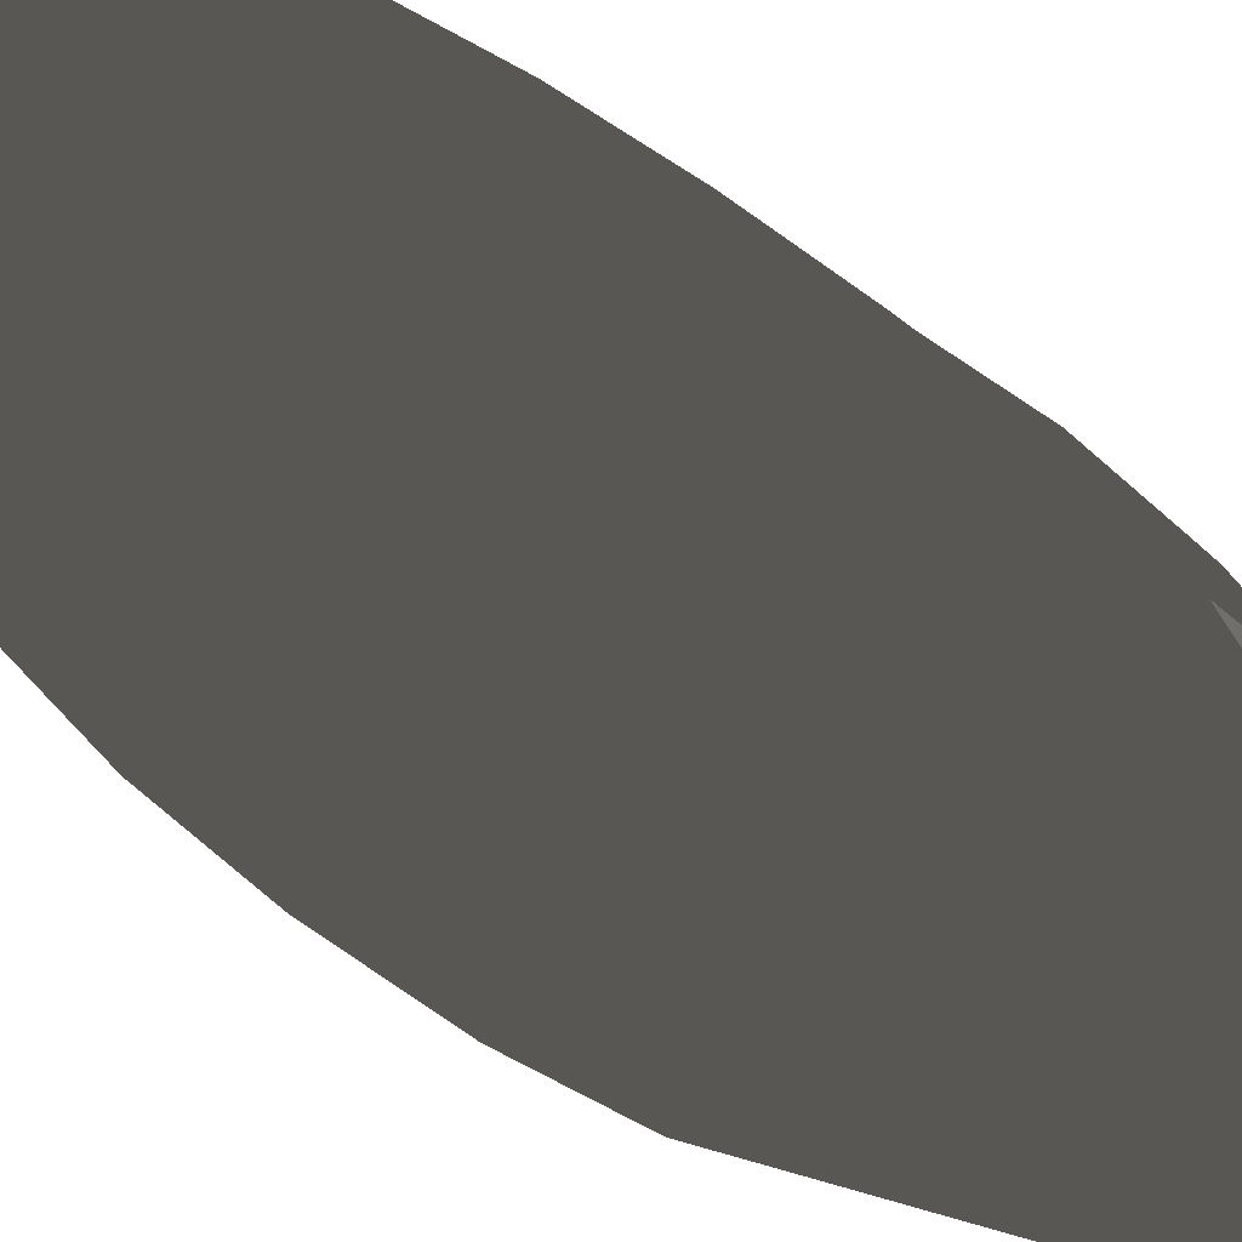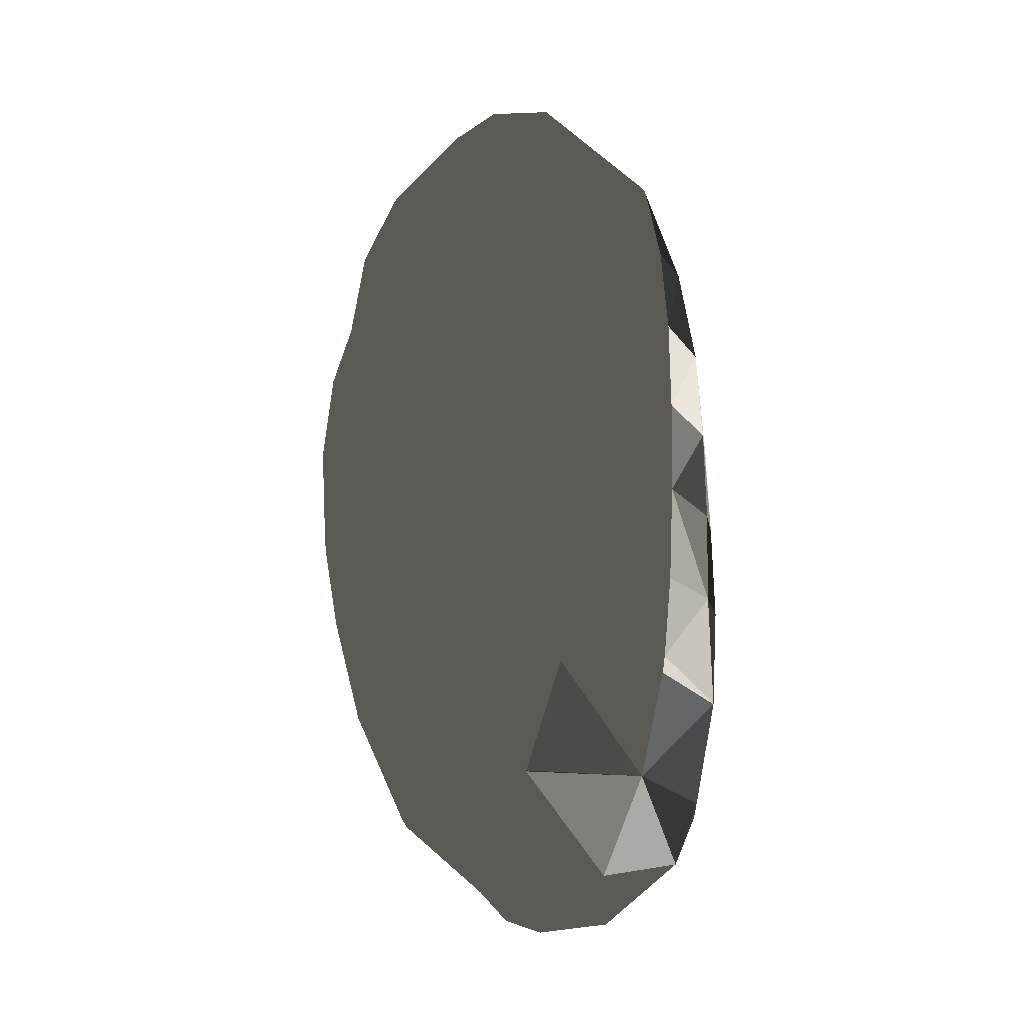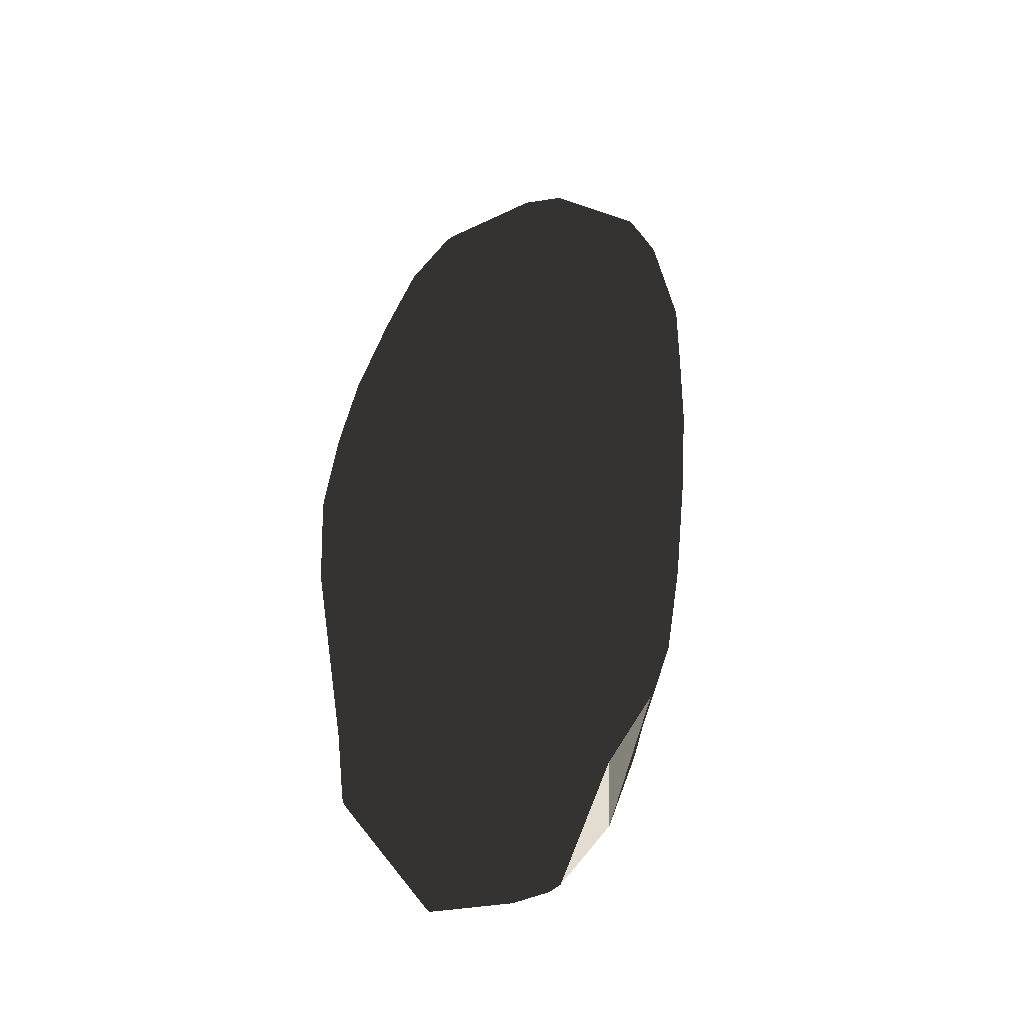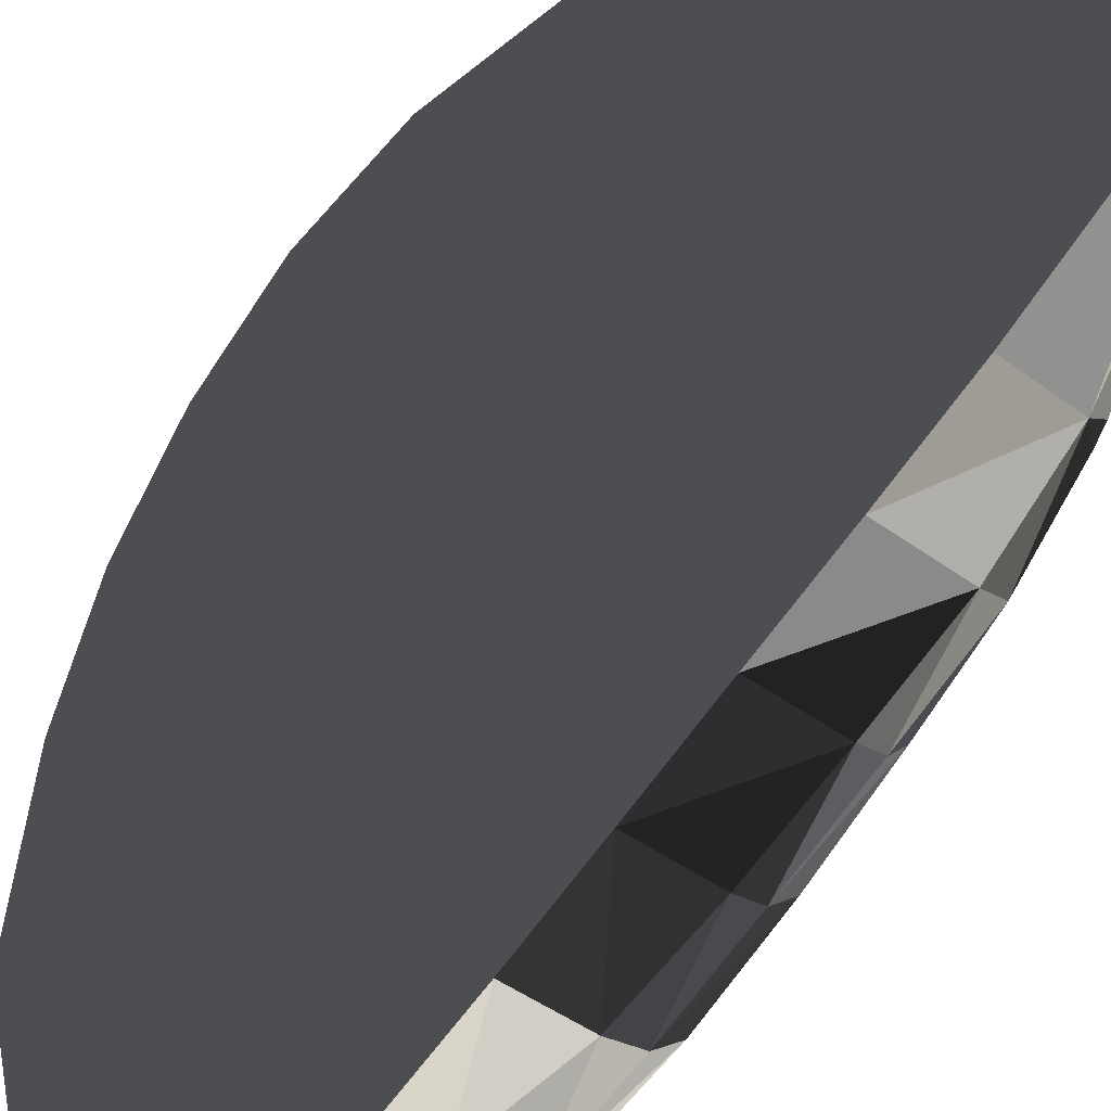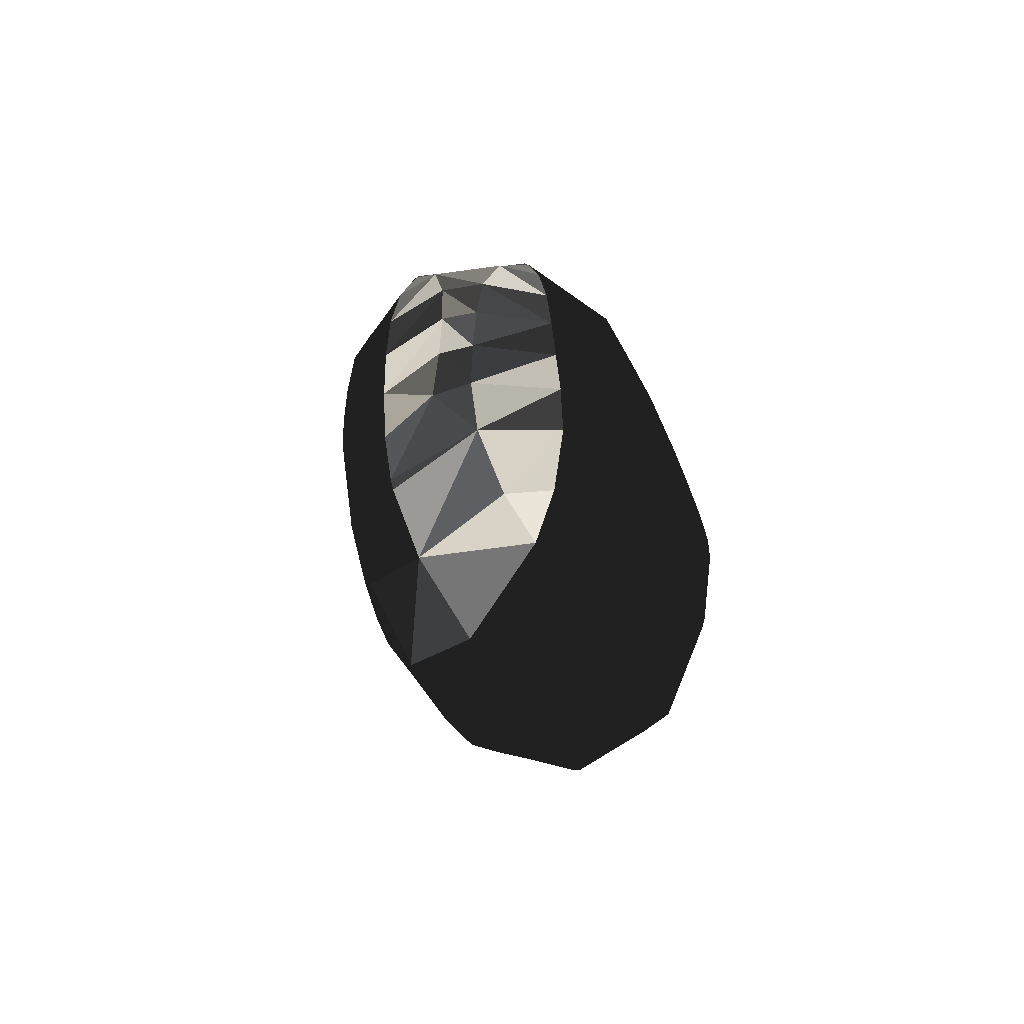
<metadata>
{"format":"obj","ext":"obj","renderer":"f3d","projection":"perspective","resolution":1024,"background":"white","views":[{"elev":79.4,"azim":119.7,"up":"+Y"},{"elev":-27.6,"azim":-129.0,"up":"+Z"},{"elev":-42.3,"azim":151.3,"up":"+Z"},{"elev":-78.4,"azim":142.9,"up":"+Y"},{"elev":-63.0,"azim":-35.9,"up":"+Z"}]}
</metadata>
<code>
v -0.002475 -0.003025 0.03315
v -0.002475 -0.00162 0.03047
v -0.005311 0.003084 0.03315
v -0.002475 0.003084 0.02901
v -0.002475 -0.003852 0.03785
v -0.006996 0.003084 0.03785
v -0.002475 -0.003844 0.04255
v -0.00778 0.003084 0.04255
v -0.007179 0.003084 0.03865
v -0.002475 -0.003615 0.04726
v -0.008172 0.003084 0.04726
v -0.005972 -0.00162 0.05196
v -0.002475 -0.003406 0.05196
v -0.008396 0.003084 0.05196
v -0.007179 -0.00029 0.05196
v -0.001861 0.003084 0.02844
v 0.002229 0.003084 0.0273
v 0.004845 0.003084 0.02844
v 0.006933 0.003084 0.03036
v 0.008518 0.003084 0.03315
v 0.01087 0.003084 0.04255
v 0.002229 -0.003742 0.05196
v 0.006784 -0.00162 0.05196
v 0.006933 -0.001521 0.05196
v 0.01109 0.003084 0.04726
v 0.01055 0.003084 0.05196
v -0.002475 0.007788 0.03311
v -0.002475 0.007809 0.03315
v -0.002475 0.01 0.03785
v -0.002475 0.01161 0.04255
v -0.002475 0.01249 0.04556
v -0.007814 0.007788 0.05196
v -0.007179 0.008929 0.05196
v -0.004265 0.01249 0.05196
v -0.002475 0.01295 0.04726
v -0.002475 0.01393 0.05196
v 0.01103 0.007788 0.05196
v 0.008553 0.01249 0.05196
v 0.002229 0.01539 0.05196
v 0.006933 0.01386 0.05196
v -0.002475 -0.003104 0.05667
v -0.008431 0.003084 0.05667
v -0.002475 -0.002468 0.06137
v -0.008078 0.003084 0.06137
v -0.002475 -0.00162 0.06486
v -0.007179 0.003084 0.06571
v -0.00707 0.003084 0.06607
v -0.002475 -0.001216 0.06607
v -0.002751 0.003084 0.07078
v -0.002475 0.002912 0.07078
v -0.002475 0.003084 0.07088
v 0.009683 0.003084 0.05667
v 0.00838 0.003084 0.06137
v 0.006337 0.003084 0.06607
v 0.006933 0.003084 0.06494
v 0.001789 0.003084 0.07078
v 0.002229 0.003084 0.07056
v -0.002475 0.01449 0.05667
v -0.002475 0.01437 0.06137
v -0.002475 0.009919 0.07078
v -0.002475 0.01249 0.06776
v -0.002475 0.01327 0.06607
v -0.004119 -0.00162 0.03315
v -0.005612 -0.00162 0.03785
v -0.006088 -0.00162 0.04255
v -0.007179 -3.465e-05 0.04255
v -0.006075 -0.00162 0.04726
v -0.007179 -0.0002742 0.04726
v -0.005649 -0.00162 0.05667
v -0.007179 -5.464e-05 0.05667
v -0.004543 -0.00162 0.06137
v -0.007179 0.0009175 0.06137
v -0.002502 0.007788 0.03315
v -0.005054 0.007788 0.03785
v -0.007179 0.006529 0.04255
v -0.006476 0.007788 0.04255
v -0.007294 0.007788 0.04726
v -0.007179 0.007788 0.04645
v -0.007179 0.00798 0.04726
v -0.003036 0.01249 0.04726
v -0.008087 0.007788 0.05667
v -0.007179 0.009565 0.05667
v -0.005008 0.01249 0.05667
v -0.008032 0.007788 0.06137
v -0.007179 0.009669 0.06137
v -0.005149 0.01249 0.06137
v -0.007278 0.007788 0.06607
v -0.007179 0.003394 0.06607
v -0.007179 0.008068 0.06607
v -0.003971 0.01249 0.06607
v -0.007179 0.007788 0.06641
v -0.004421 0.007788 0.07078
v 0.002229 -0.001189 0.02844
v 0.002229 -0.003962 0.03315
v 0.002229 -0.00162 0.02884
v 0.006702 -0.00162 0.03315
v 0.006933 -0.001382 0.03315
v 0.002229 -0.00459 0.03785
v 0.006933 -0.002641 0.03785
v 0.006933 -0.00162 0.03362
v 0.002229 -0.004454 0.04255
v 0.006933 -0.00251 0.04255
v 0.002229 -0.004094 0.04726
v 0.006933 -0.002046 0.04726
v 0.006933 -0.00162 0.0512
v 0.008166 -0.00162 0.04255
v 0.007587 -0.00162 0.04726
v 0.002229 -0.003317 0.05667
v 0.005789 -0.00162 0.05667
v 0.006933 -0.0007639 0.05667
v 0.002229 -0.002579 0.06137
v 0.004308 -0.00162 0.06137
v 0.006933 0.0006093 0.06137
v 0.002229 -0.00162 0.06477
v 0.002229 -0.00108 0.06607
v 0.002229 0.005861 0.02844
v 0.002229 0.007788 0.0303
v 0.006933 0.007788 0.03283
v 0.002229 0.00971 0.03315
v 0.006933 0.008063 0.03315
v 0.002229 0.01193 0.03785
v 0.006933 0.01095 0.03785
v -0.001189 0.01249 0.04255
v 0.002229 0.01249 0.03935
v 0.006933 0.01249 0.04248
v 0.006969 0.01249 0.04255
v 0.002229 0.01352 0.04255
v 0.006933 0.01251 0.04255
v 0.01086 0.007788 0.04255
v 0.0113 0.007788 0.04726
v 0.008301 0.01249 0.04726
v 0.002229 0.01468 0.04726
v 0.006933 0.01347 0.04726
v 0.006354 0.01249 0.06137
v 0.006933 0.01184 0.06137
v 0.006933 0.01249 0.05993
v 0.01023 0.007788 0.05667
v 0.007892 0.01249 0.05667
v 0.00883 0.007788 0.06137
v 0.002229 0.01553 0.05667
v 0.006933 0.01343 0.05667
v 0.002229 0.01488 0.06137
v 0.006628 0.007788 0.06607
v 0.006933 0.007788 0.06556
v 0.003236 0.01249 0.06607
v 0.002229 0.003563 0.07078
v 0.002788 0.007788 0.07078
v 0.002229 0.008742 0.07078
v 0.002229 0.01249 0.06708
v 0.002229 0.0131 0.06607
v -0.002475 -0.003025 0.03315
v -0.002475 -0.00162 0.03047
v -0.005311 0.003084 0.03315
v -0.002475 0.003084 0.02901
v -0.002475 -0.003852 0.03785
v -0.006996 0.003084 0.03785
v -0.002475 -0.003844 0.04255
v -0.00778 0.003084 0.04255
v -0.007179 0.003084 0.03865
v -0.002475 -0.003615 0.04726
v -0.008172 0.003084 0.04726
v -0.005972 -0.00162 0.05196
v -0.002475 -0.003406 0.05196
v -0.008396 0.003084 0.05196
v -0.007179 -0.00029 0.05196
v -0.001861 0.003084 0.02844
v 0.002229 0.003084 0.0273
v 0.004845 0.003084 0.02844
v 0.006933 0.003084 0.03036
v 0.008518 0.003084 0.03315
v 0.01087 0.003084 0.04255
v 0.002229 -0.003742 0.05196
v 0.006784 -0.00162 0.05196
v 0.006933 -0.001521 0.05196
v 0.01109 0.003084 0.04726
v 0.01055 0.003084 0.05196
v -0.002475 0.007788 0.03311
v -0.002475 0.007809 0.03315
v -0.002475 0.01 0.03785
v -0.002475 0.01161 0.04255
v -0.002475 0.01249 0.04556
v -0.007814 0.007788 0.05196
v -0.007179 0.008929 0.05196
v -0.004265 0.01249 0.05196
v -0.002475 0.01295 0.04726
v -0.002475 0.01393 0.05196
v 0.01103 0.007788 0.05196
v 0.008553 0.01249 0.05196
v 0.002229 0.01539 0.05196
v 0.006933 0.01386 0.05196
v -0.002475 -0.003104 0.05667
v -0.008431 0.003084 0.05667
v -0.002475 -0.002468 0.06137
v -0.008078 0.003084 0.06137
v -0.002475 -0.00162 0.06486
v -0.007179 0.003084 0.06571
v -0.00707 0.003084 0.06607
v -0.002475 -0.001216 0.06607
v -0.002751 0.003084 0.07078
v -0.002475 0.002912 0.07078
v -0.002475 0.003084 0.07088
v 0.009683 0.003084 0.05667
v 0.00838 0.003084 0.06137
v 0.006337 0.003084 0.06607
v 0.006933 0.003084 0.06494
v 0.001789 0.003084 0.07078
v 0.002229 0.003084 0.07056
v -0.002475 0.01449 0.05667
v -0.002475 0.01437 0.06137
v -0.002475 0.009919 0.07078
v -0.002475 0.01249 0.06776
v -0.002475 0.01327 0.06607
v -0.004119 -0.00162 0.03315
v -0.005612 -0.00162 0.03785
v -0.006088 -0.00162 0.04255
v -0.007179 -3.465e-05 0.04255
v -0.006075 -0.00162 0.04726
v -0.007179 -0.0002742 0.04726
v -0.005649 -0.00162 0.05667
v -0.007179 -5.464e-05 0.05667
v -0.004543 -0.00162 0.06137
v -0.007179 0.0009175 0.06137
v -0.002502 0.007788 0.03315
v -0.005054 0.007788 0.03785
v -0.007179 0.006529 0.04255
v -0.006476 0.007788 0.04255
v -0.007294 0.007788 0.04726
v -0.007179 0.007788 0.04645
v -0.007179 0.00798 0.04726
v -0.003036 0.01249 0.04726
v -0.008087 0.007788 0.05667
v -0.007179 0.009565 0.05667
v -0.005008 0.01249 0.05667
v -0.008032 0.007788 0.06137
v -0.007179 0.009669 0.06137
v -0.005149 0.01249 0.06137
v -0.007278 0.007788 0.06607
v -0.007179 0.003394 0.06607
v -0.007179 0.008068 0.06607
v -0.003971 0.01249 0.06607
v -0.007179 0.007788 0.06641
v -0.004421 0.007788 0.07078
v 0.002229 -0.001189 0.02844
v 0.002229 -0.003962 0.03315
v 0.002229 -0.00162 0.02884
v 0.006702 -0.00162 0.03315
v 0.006933 -0.001382 0.03315
v 0.002229 -0.00459 0.03785
v 0.006933 -0.002641 0.03785
v 0.006933 -0.00162 0.03362
v 0.002229 -0.004454 0.04255
v 0.006933 -0.00251 0.04255
v 0.002229 -0.004094 0.04726
v 0.006933 -0.002046 0.04726
v 0.006933 -0.00162 0.0512
v 0.008166 -0.00162 0.04255
v 0.007587 -0.00162 0.04726
v 0.002229 -0.003317 0.05667
v 0.005789 -0.00162 0.05667
v 0.006933 -0.0007639 0.05667
v 0.002229 -0.002579 0.06137
v 0.004308 -0.00162 0.06137
v 0.006933 0.0006093 0.06137
v 0.002229 -0.00162 0.06477
v 0.002229 -0.00108 0.06607
v 0.002229 0.005861 0.02844
v 0.002229 0.007788 0.0303
v 0.006933 0.007788 0.03283
v 0.002229 0.00971 0.03315
v 0.006933 0.008063 0.03315
v 0.002229 0.01193 0.03785
v 0.006933 0.01095 0.03785
v -0.001189 0.01249 0.04255
v 0.002229 0.01249 0.03935
v 0.006933 0.01249 0.04248
v 0.006969 0.01249 0.04255
v 0.002229 0.01352 0.04255
v 0.006933 0.01251 0.04255
v 0.01086 0.007788 0.04255
v 0.0113 0.007788 0.04726
v 0.008301 0.01249 0.04726
v 0.002229 0.01468 0.04726
v 0.006933 0.01347 0.04726
v 0.006354 0.01249 0.06137
v 0.006933 0.01184 0.06137
v 0.006933 0.01249 0.05993
v 0.01023 0.007788 0.05667
v 0.007892 0.01249 0.05667
v 0.00883 0.007788 0.06137
v 0.002229 0.01553 0.05667
v 0.006933 0.01343 0.05667
v 0.002229 0.01488 0.06137
v 0.006628 0.007788 0.06607
v 0.006933 0.007788 0.06556
v 0.003236 0.01249 0.06607
v 0.002229 0.003563 0.07078
v 0.002788 0.007788 0.07078
v 0.002229 0.008742 0.07078
v 0.002229 0.01249 0.06708
v 0.002229 0.0131 0.06607
f 63 2 1
f 3 4 2
f 3 2 63
f 5 64 63
f 63 1 5
f 64 6 3
f 3 63 64
f 7 65 64
f 64 5 7
f 8 9 66
f 64 66 9
f 9 6 64
f 66 64 65
f 10 67 65
f 65 7 10
f 11 8 66
f 11 66 68
f 68 66 65
f 68 65 67
f 13 12 67
f 67 10 13
f 15 14 11
f 11 68 15
f 15 68 67
f 15 67 12
f 69 12 13
f 69 13 41
f 70 42 14
f 14 15 70
f 70 15 12
f 70 12 69
f 71 69 41
f 71 41 43
f 72 44 42
f 42 70 72
f 72 70 69
f 72 69 71
f 43 45 71
f 72 46 44
f 48 47 46
f 45 46 72
f 72 71 45
f 46 45 48
f 49 47 48
f 49 48 50
f 50 51 49
f 3 73 27
f 27 4 3
f 28 27 73
f 74 73 3
f 74 3 6
f 29 28 73
f 29 73 74
f 75 9 8
f 75 76 74
f 74 6 9
f 74 9 75
f 76 30 29
f 29 74 76
f 11 77 78
f 11 78 75
f 75 8 11
f 75 78 76
f 79 78 77
f 78 80 31
f 31 30 76
f 31 76 78
f 80 78 79
f 32 77 11
f 32 11 14
f 32 33 79
f 79 77 32
f 34 80 79
f 34 79 33
f 35 31 80
f 36 35 80
f 36 80 34
f 81 32 14
f 81 14 42
f 81 82 33
f 33 32 81
f 82 83 34
f 34 33 82
f 44 84 81
f 81 42 44
f 84 85 82
f 82 81 84
f 86 83 82
f 86 82 85
f 58 36 34
f 58 34 83
f 59 58 83
f 59 83 86
f 46 87 84
f 84 44 46
f 87 46 88
f 88 46 47
f 89 85 84
f 89 84 87
f 90 86 85
f 90 85 89
f 88 91 87
f 92 91 88
f 92 88 47
f 92 47 49
f 87 91 89
f 92 60 61
f 61 90 92
f 90 89 91
f 90 91 92
f 90 62 59
f 59 86 90
f 90 61 62
f 92 49 51
f 92 51 60
f 16 17 93
f 93 17 18
f 94 1 2
f 2 95 94
f 94 95 96
f 93 95 2
f 16 93 2
f 2 4 16
f 19 96 95
f 95 93 18
f 95 18 19
f 96 19 97
f 97 19 20
f 5 1 94
f 5 94 98
f 99 98 94
f 94 96 100
f 94 100 99
f 97 100 96
f 101 7 5
f 5 98 101
f 101 98 99
f 101 99 102
f 106 102 99
f 21 106 99
f 99 100 20
f 100 97 20
f 99 20 21
f 103 10 7
f 7 101 103
f 103 101 102
f 103 102 104
f 22 13 10
f 10 103 22
f 105 22 103
f 103 104 105
f 22 105 23
f 23 105 24
f 107 104 102
f 102 106 107
f 25 107 106
f 106 21 25
f 107 105 104
f 26 24 105
f 26 105 107
f 107 25 26
f 108 41 13
f 13 22 108
f 109 108 22
f 22 23 109
f 110 109 23
f 23 24 110
f 111 43 41
f 41 108 111
f 112 111 108
f 108 109 112
f 113 112 109
f 109 110 113
f 110 24 26
f 110 26 52
f 113 110 52
f 113 52 53
f 43 111 114
f 114 45 43
f 112 114 111
f 115 48 45
f 45 114 115
f 54 115 114
f 114 112 113
f 114 113 55
f 114 55 54
f 56 50 48
f 48 115 56
f 115 57 56
f 54 57 115
f 53 55 113
f 56 51 50
f 116 17 16
f 18 17 116
f 116 16 4
f 4 27 117
f 4 117 116
f 18 116 117
f 117 118 19
f 117 19 18
f 119 117 27
f 119 27 28
f 119 120 118
f 118 117 119
f 20 19 118
f 20 118 120
f 29 121 119
f 119 28 29
f 122 120 119
f 122 119 121
f 29 123 124
f 124 121 29
f 123 29 30
f 122 121 124
f 124 125 122
f 129 21 20
f 122 129 20
f 20 120 122
f 129 122 125
f 129 125 126
f 127 124 123
f 127 128 125
f 125 124 127
f 126 125 128
f 30 31 123
f 25 21 129
f 25 129 130
f 131 130 129
f 129 126 131
f 37 26 25
f 25 130 37
f 37 130 131
f 37 131 38
f 31 132 127
f 127 123 31
f 132 31 35
f 133 128 127
f 133 127 132
f 36 39 132
f 132 35 36
f 40 133 132
f 40 132 39
f 133 38 131
f 133 131 126
f 126 128 133
f 38 133 40
f 135 136 134
f 137 52 26
f 26 37 137
f 137 37 38
f 137 38 138
f 139 53 52
f 52 137 139
f 136 139 137
f 137 138 136
f 139 136 135
f 58 140 39
f 39 36 58
f 140 141 40
f 40 39 140
f 142 140 58
f 142 58 59
f 142 134 136
f 136 141 140
f 136 140 142
f 138 40 141
f 141 136 138
f 40 138 38
f 54 55 144
f 54 144 143
f 145 143 144
f 145 144 135
f 135 134 145
f 56 57 146
f 146 57 54
f 147 146 54
f 54 143 147
f 60 148 149
f 149 61 60
f 148 147 143
f 148 143 145
f 145 149 148
f 139 144 55
f 139 55 53
f 135 144 139
f 150 142 59
f 150 59 62
f 145 134 142
f 145 142 150
f 62 61 149
f 62 149 150
f 150 149 145
f 148 60 51
f 147 148 51
f 51 56 146
f 51 146 147

</code>
